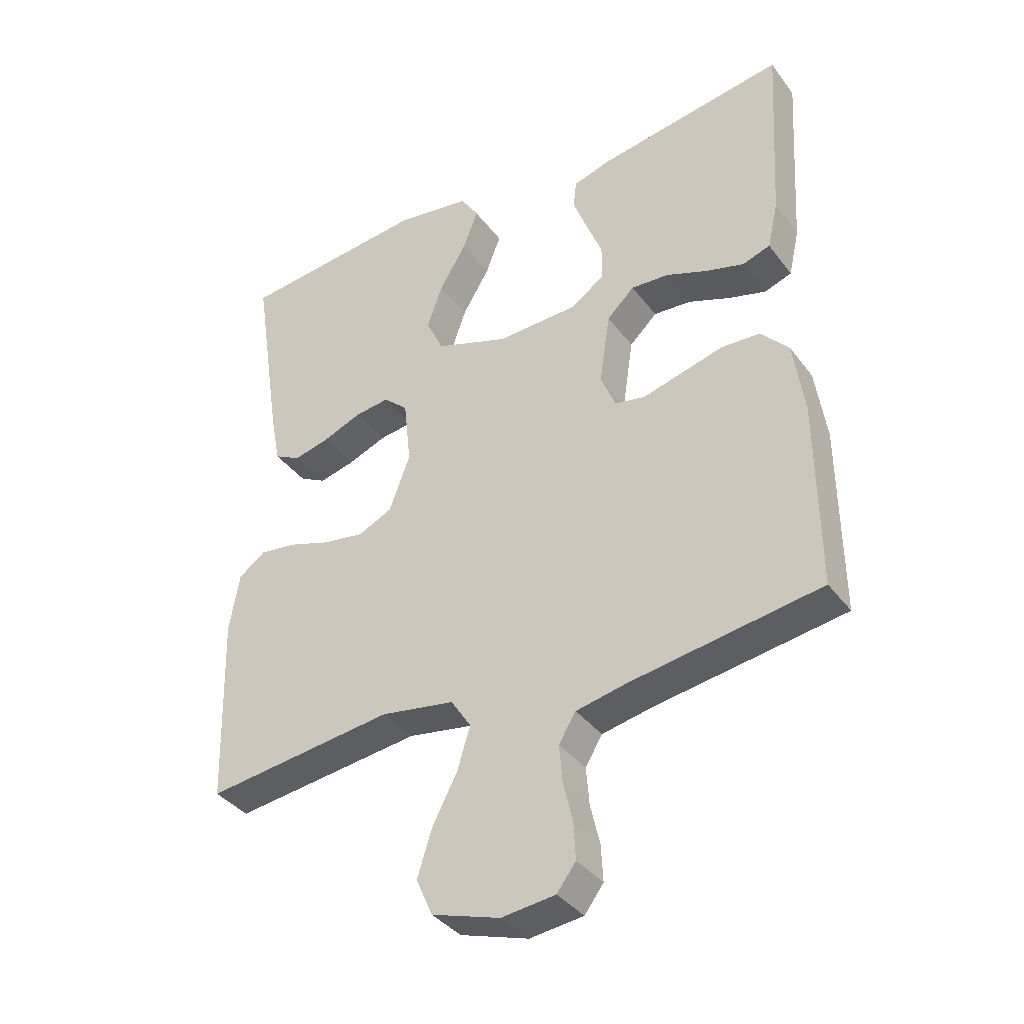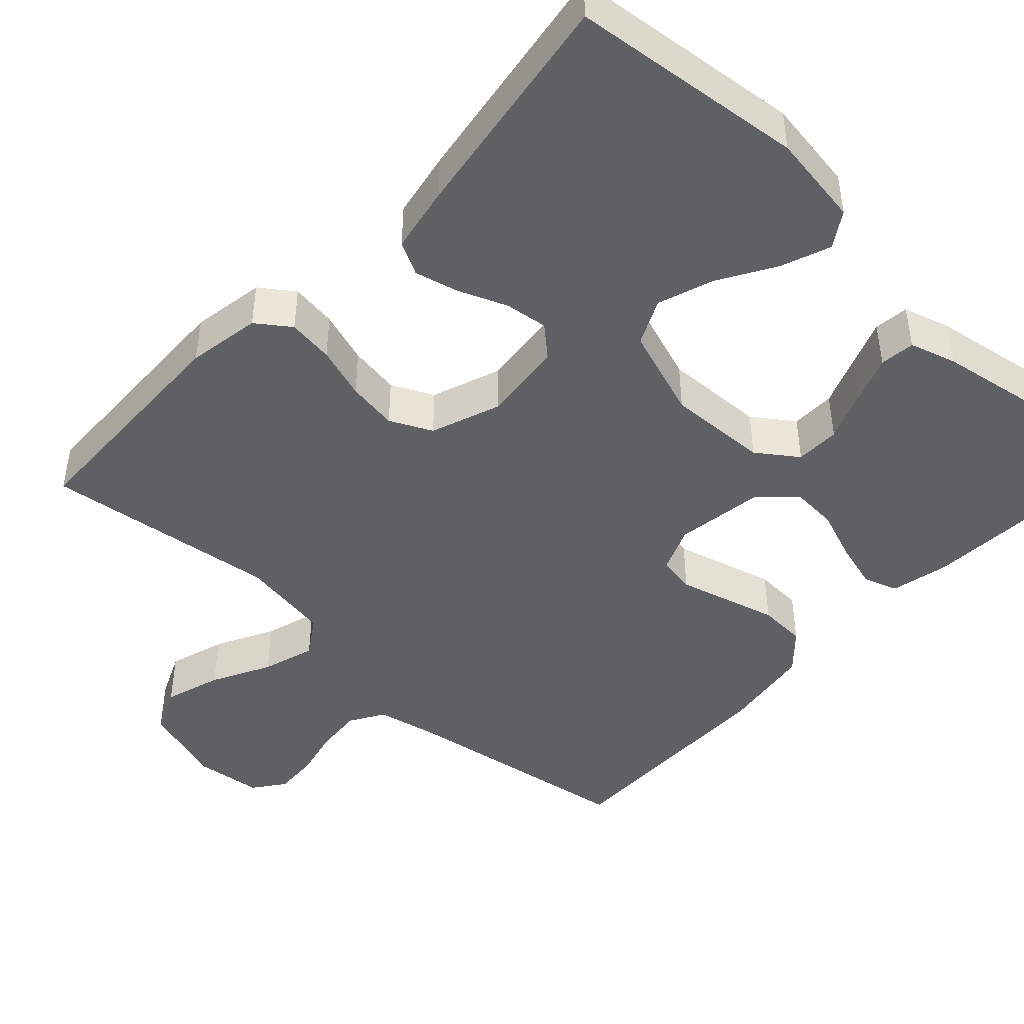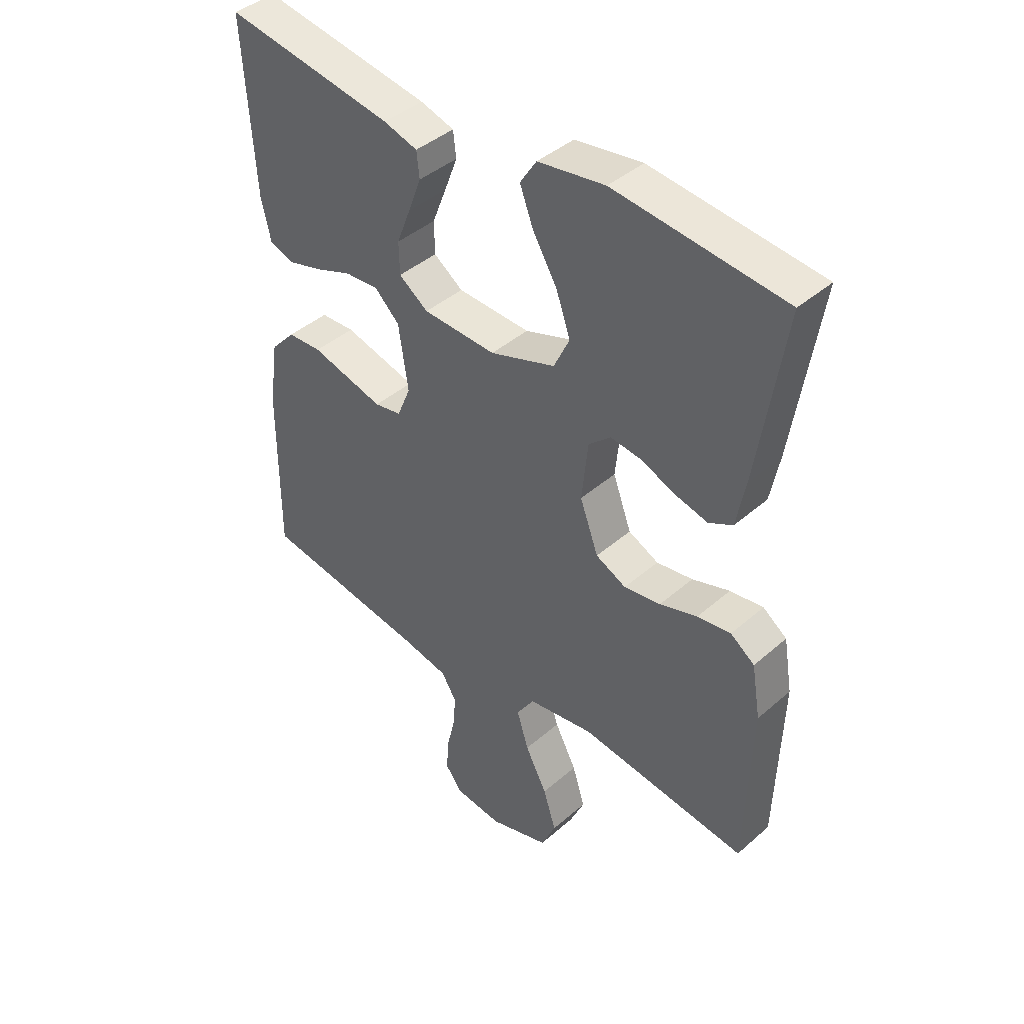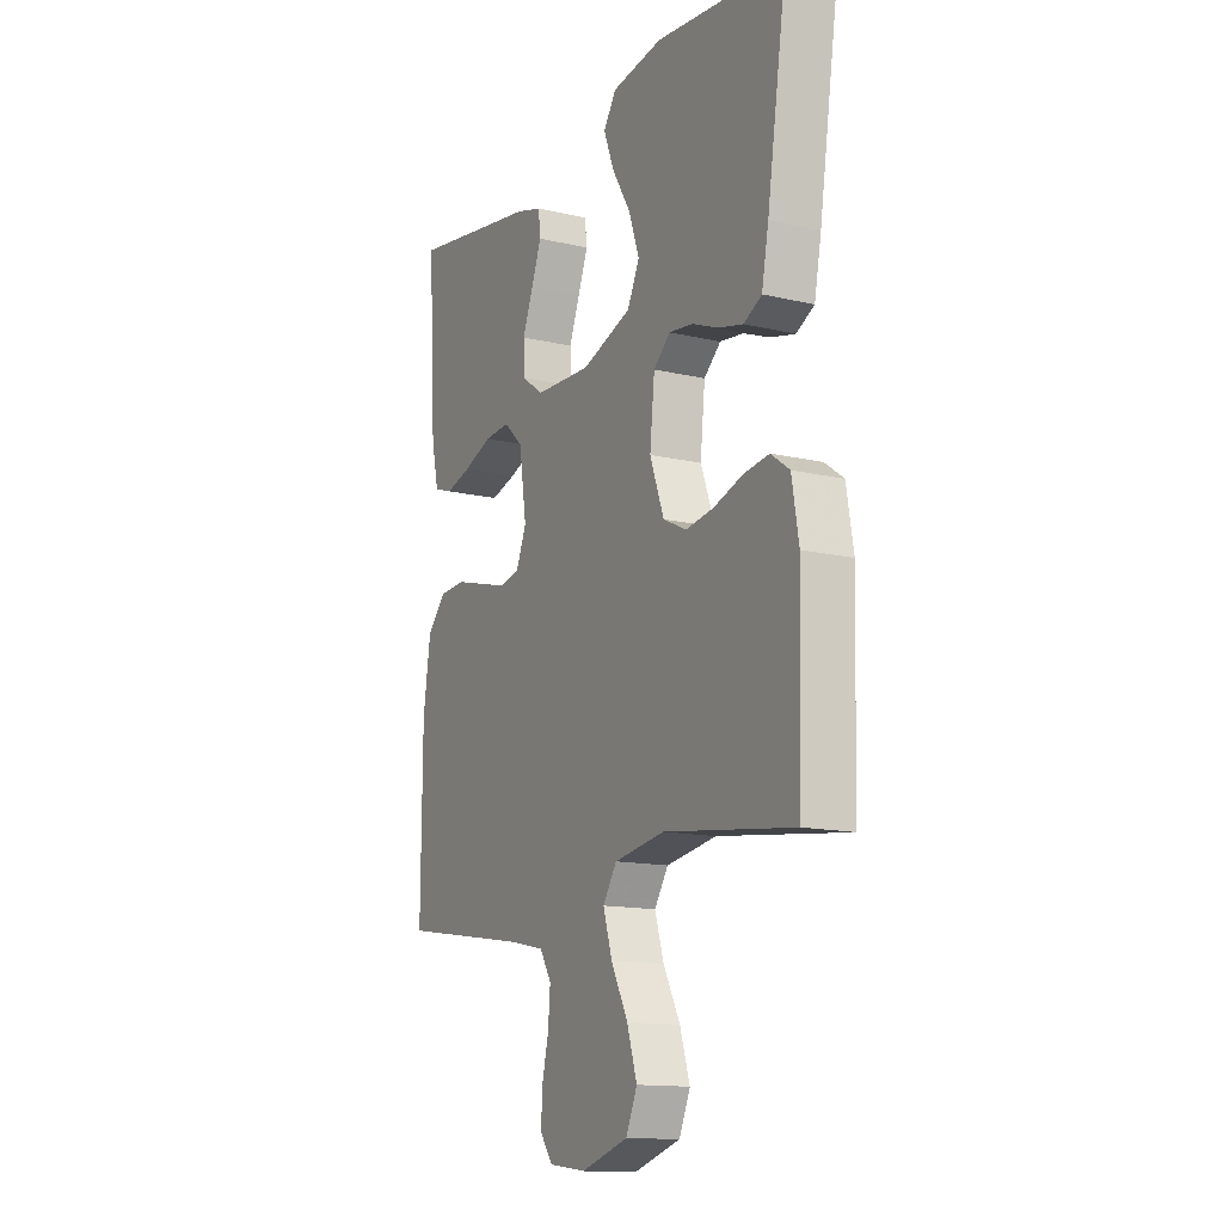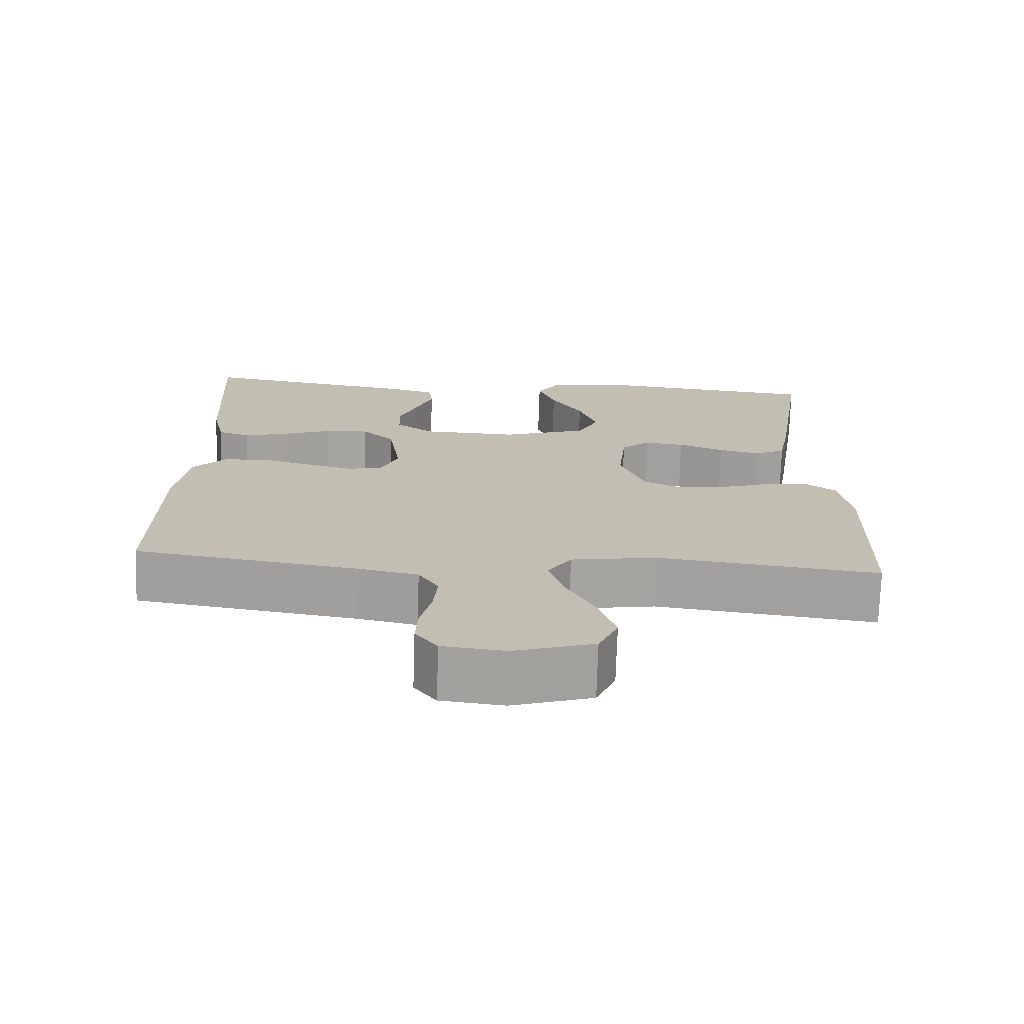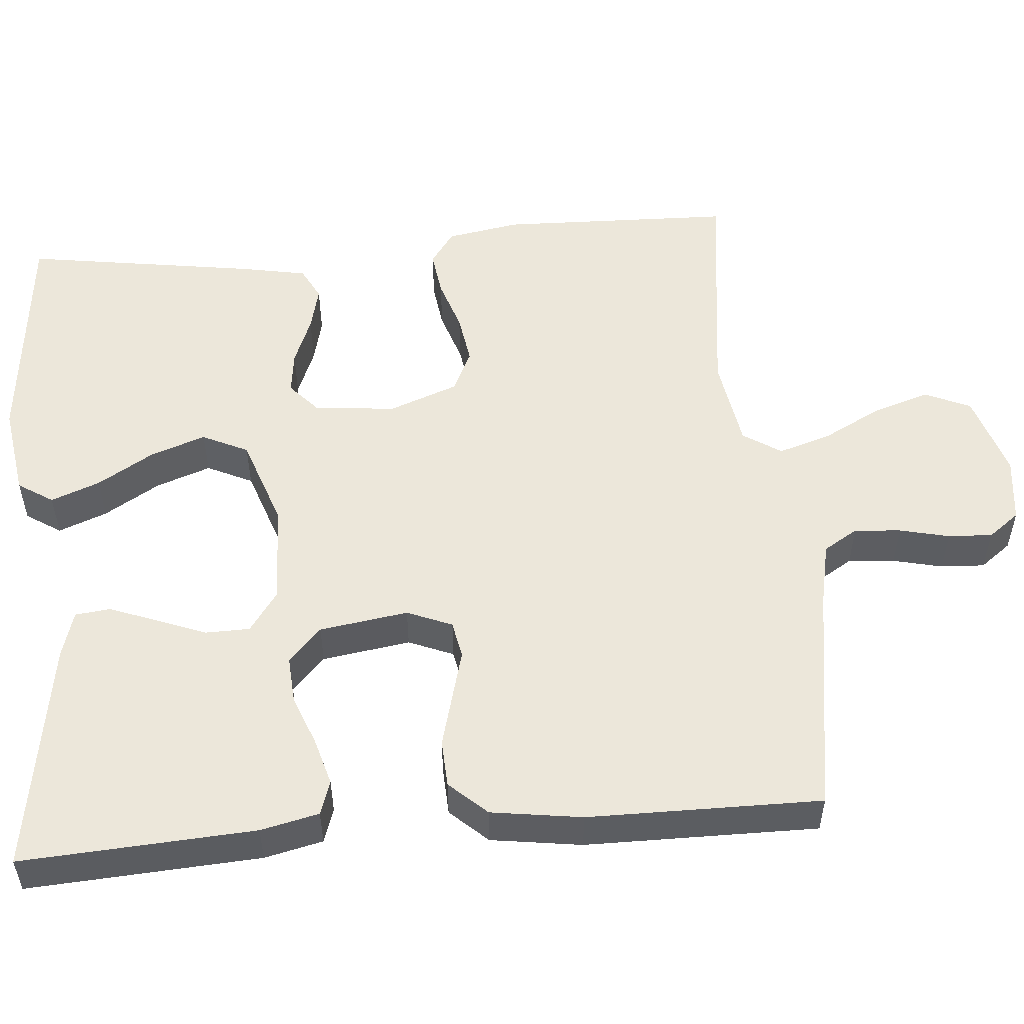
<metadata>
{"format":"obj","ext":"obj","renderer":"f3d","projection":"perspective","resolution":1024,"background":"white","views":[{"elev":-37.4,"azim":32.3,"up":"+Z"},{"elev":-45.3,"azim":-42.9,"up":"+Y"},{"elev":42.0,"azim":-136.2,"up":"+Z"},{"elev":-13.9,"azim":-117.6,"up":"+Z"},{"elev":-73.1,"azim":178.2,"up":"+Z"},{"elev":53.2,"azim":85.1,"up":"+Y"}]}
</metadata>
<code>
v 0.5 0.07 0.5
v 0.482 0.07 0.2
v 0.465 0.07 0.125
v 0.421 0.07 0.11
v 0.361 0.07 0.127
v 0.295 0.07 0.152
v 0.235 0.07 0.156
v 0.191 0.07 0.114
v 0.174 0.07 0
v 0.198 0.07 -0.058
v 0.246 0.07 -0.067
v 0.309 0.07 -0.05
v 0.376 0.07 -0.032
v 0.437 0.07 -0.035
v 0.481 0.07 -0.083
v 0.498 0.07 -0.2
v 0.5 0.07 -0.5
v 0.2 0.07 -0.547
v 0.119 0.07 -0.564
v 0.092 0.07 -0.608
v 0.097 0.07 -0.668
v 0.112 0.07 -0.732
v 0.115 0.07 -0.789
v 0.085 0.07 -0.829
v 0 0.07 -0.839
v -0.108 0.07 -0.805
v -0.134 0.07 -0.746
v -0.111 0.07 -0.673
v -0.072 0.07 -0.598
v -0.051 0.07 -0.53
v -0.083 0.07 -0.481
v -0.2 0.07 -0.462
v -0.5 0.07 -0.5
v -0.509 0.07 -0.2
v -0.493 0.07 -0.106
v -0.45 0.07 -0.075
v -0.391 0.07 -0.083
v -0.324 0.07 -0.105
v -0.259 0.07 -0.115
v -0.205 0.07 -0.089
v -0.172 0.07 0
v -0.183 0.07 0.105
v -0.222 0.07 0.14
v -0.277 0.07 0.133
v -0.339 0.07 0.108
v -0.396 0.07 0.094
v -0.438 0.07 0.116
v -0.454 0.07 0.2
v -0.5 0.07 0.5
v -0.2 0.07 0.532
v -0.081 0.07 0.514
v -0.052 0.07 0.469
v -0.076 0.07 0.406
v -0.119 0.07 0.334
v -0.144 0.07 0.263
v -0.116 0.07 0.204
v 0 0.07 0.164
v 0.13 0.07 0.169
v 0.182 0.07 0.206
v 0.183 0.07 0.263
v 0.158 0.07 0.327
v 0.135 0.07 0.388
v 0.14 0.07 0.433
v 0.2 0.07 0.451
v 0.5 0 0.5
v 0.482 0 0.2
v 0.465 0 0.125
v 0.421 0 0.11
v 0.361 0 0.127
v 0.295 0 0.152
v 0.235 0 0.156
v 0.191 0 0.114
v 0.174 0 0
v 0.198 0 -0.058
v 0.246 0 -0.067
v 0.309 0 -0.05
v 0.376 0 -0.032
v 0.437 0 -0.035
v 0.481 0 -0.083
v 0.498 0 -0.2
v 0.5 0 -0.5
v 0.2 0 -0.547
v 0.119 0 -0.564
v 0.092 0 -0.608
v 0.097 0 -0.668
v 0.112 0 -0.732
v 0.115 0 -0.789
v 0.085 0 -0.829
v 0 0 -0.839
v -0.108 0 -0.805
v -0.134 0 -0.746
v -0.111 0 -0.673
v -0.072 0 -0.598
v -0.051 0 -0.53
v -0.083 0 -0.481
v -0.2 0 -0.462
v -0.5 0 -0.5
v -0.509 0 -0.2
v -0.493 0 -0.106
v -0.45 0 -0.075
v -0.391 0 -0.083
v -0.324 0 -0.105
v -0.259 0 -0.115
v -0.205 0 -0.089
v -0.172 0 0
v -0.183 0 0.105
v -0.222 0 0.14
v -0.277 0 0.133
v -0.339 0 0.108
v -0.396 0 0.094
v -0.438 0 0.116
v -0.454 0 0.2
v -0.5 0 0.5
v -0.2 0 0.532
v -0.081 0 0.514
v -0.052 0 0.469
v -0.076 0 0.406
v -0.119 0 0.334
v -0.144 0 0.263
v -0.116 0 0.204
v 0 0 0.164
v 0.13 0 0.169
v 0.182 0 0.206
v 0.183 0 0.263
v 0.158 0 0.327
v 0.135 0 0.388
v 0.14 0 0.433
v 0.2 0 0.451
f 60 61 62 63
f 60 63 64 1
f 51 52 53 54
f 51 54 55
f 50 51 55
f 49 50 55
f 48 49 55 56
f 44 45 46 47
f 43 44 47 48
f 35 36 37 38
f 35 38 39
f 32 33 34 35
f 31 32 35 39
f 30 31 39 40
f 26 27 28 29
f 26 29 30
f 25 26 30
f 24 25 30
f 21 22 23 24
f 20 21 24 30
f 19 20 30 40
f 15 16 17 18
f 11 12 13 14
f 11 14 15 18
f 3 4 5 6
f 1 2 3 6
f 59 60 1 6
f 58 59 6 7
f 57 58 7 8
f 43 48 56 57
f 42 43 57 8
f 41 42 8 9
f 40 41 9 10
f 18 19 40
f 10 11 18 40
f 127 126 125 124
f 65 128 127 124
f 118 117 116 115
f 119 118 115
f 119 115 114
f 119 114 113
f 120 119 113 112
f 111 110 109 108
f 112 111 108 107
f 102 101 100 99
f 103 102 99
f 99 98 97 96
f 103 99 96 95
f 104 103 95 94
f 93 92 91 90
f 94 93 90
f 94 90 89
f 94 89 88
f 88 87 86 85
f 94 88 85 84
f 104 94 84 83
f 82 81 80 79
f 78 77 76 75
f 82 79 78 75
f 70 69 68 67
f 70 67 66 65
f 70 65 124 123
f 71 70 123 122
f 72 71 122 121
f 121 120 112 107
f 72 121 107 106
f 73 72 106 105
f 74 73 105 104
f 104 83 82
f 104 82 75 74
f 1 65 66 2
f 2 66 67 3
f 3 67 68 4
f 4 68 69 5
f 5 69 70 6
f 6 70 71 7
f 7 71 72 8
f 8 72 73 9
f 9 73 74 10
f 10 74 75 11
f 11 75 76 12
f 12 76 77 13
f 13 77 78 14
f 14 78 79 15
f 15 79 80 16
f 16 80 81 17
f 17 81 82 18
f 18 82 83 19
f 19 83 84 20
f 20 84 85 21
f 21 85 86 22
f 22 86 87 23
f 23 87 88 24
f 24 88 89 25
f 25 89 90 26
f 26 90 91 27
f 27 91 92 28
f 28 92 93 29
f 29 93 94 30
f 30 94 95 31
f 31 95 96 32
f 32 96 97 33
f 33 97 98 34
f 34 98 99 35
f 35 99 100 36
f 36 100 101 37
f 37 101 102 38
f 38 102 103 39
f 39 103 104 40
f 40 104 105 41
f 41 105 106 42
f 42 106 107 43
f 43 107 108 44
f 44 108 109 45
f 45 109 110 46
f 46 110 111 47
f 47 111 112 48
f 48 112 113 49
f 49 113 114 50
f 50 114 115 51
f 51 115 116 52
f 52 116 117 53
f 53 117 118 54
f 54 118 119 55
f 55 119 120 56
f 56 120 121 57
f 57 121 122 58
f 58 122 123 59
f 59 123 124 60
f 60 124 125 61
f 61 125 126 62
f 62 126 127 63
f 63 127 128 64
f 64 128 65 1

</code>
